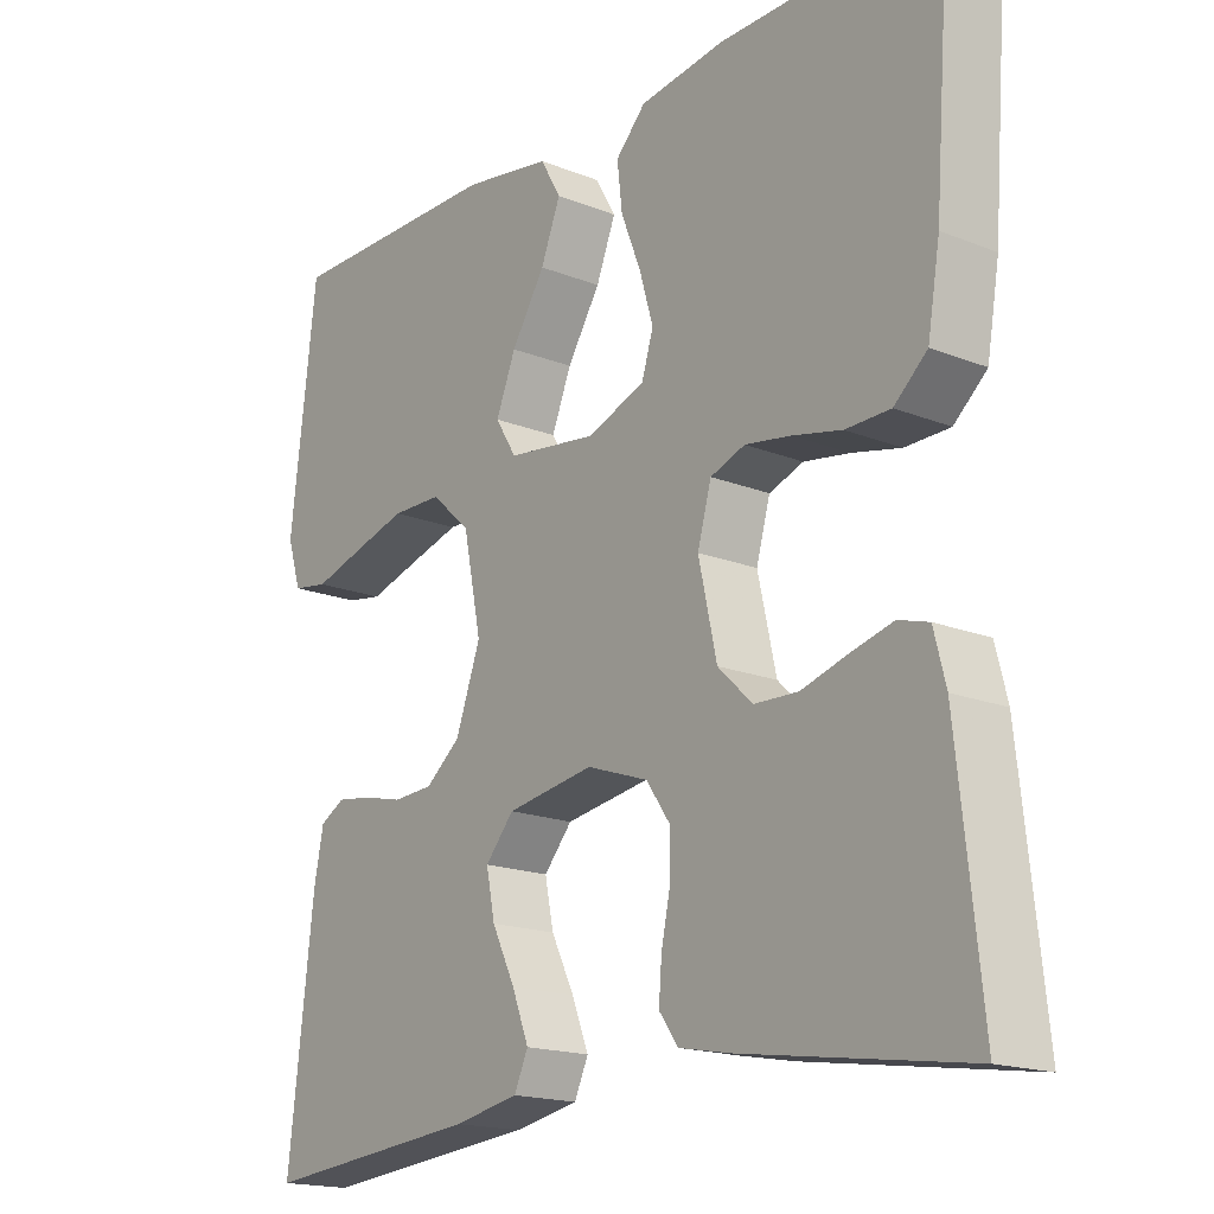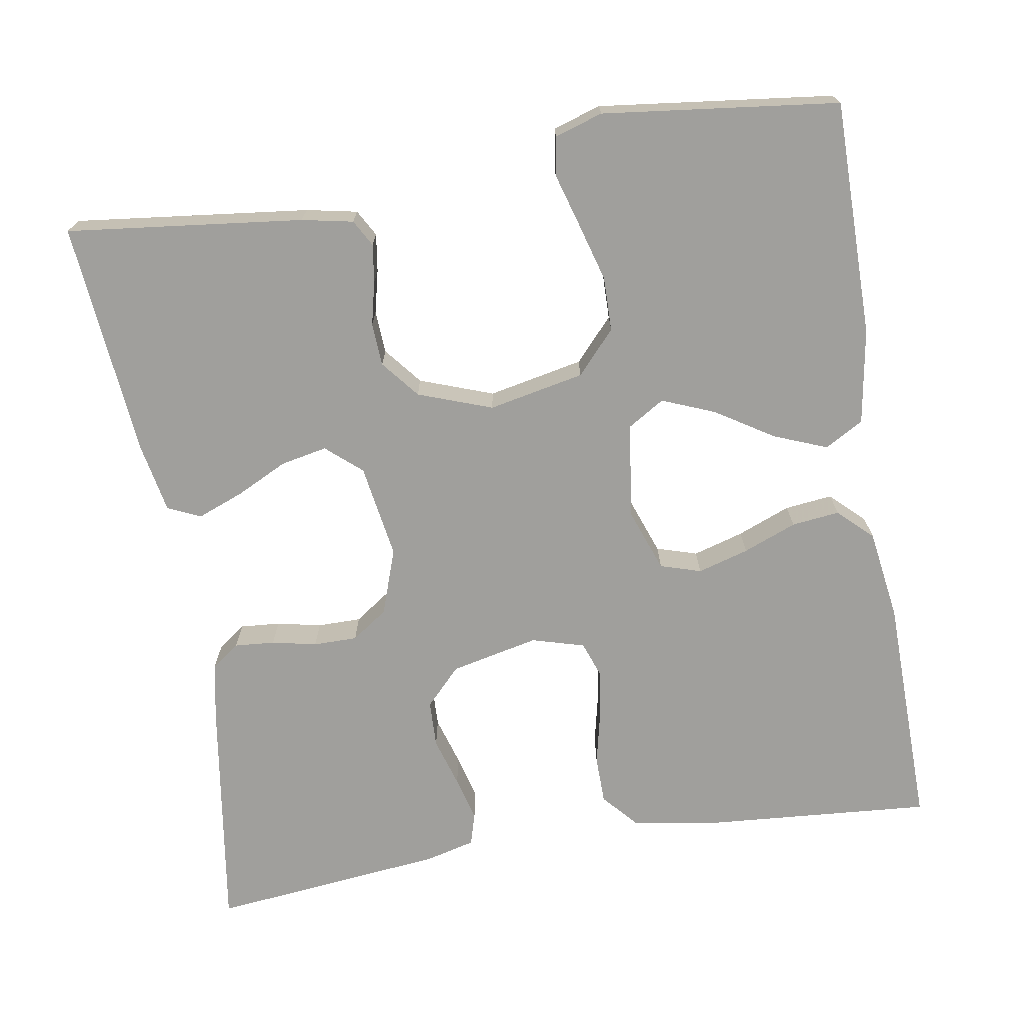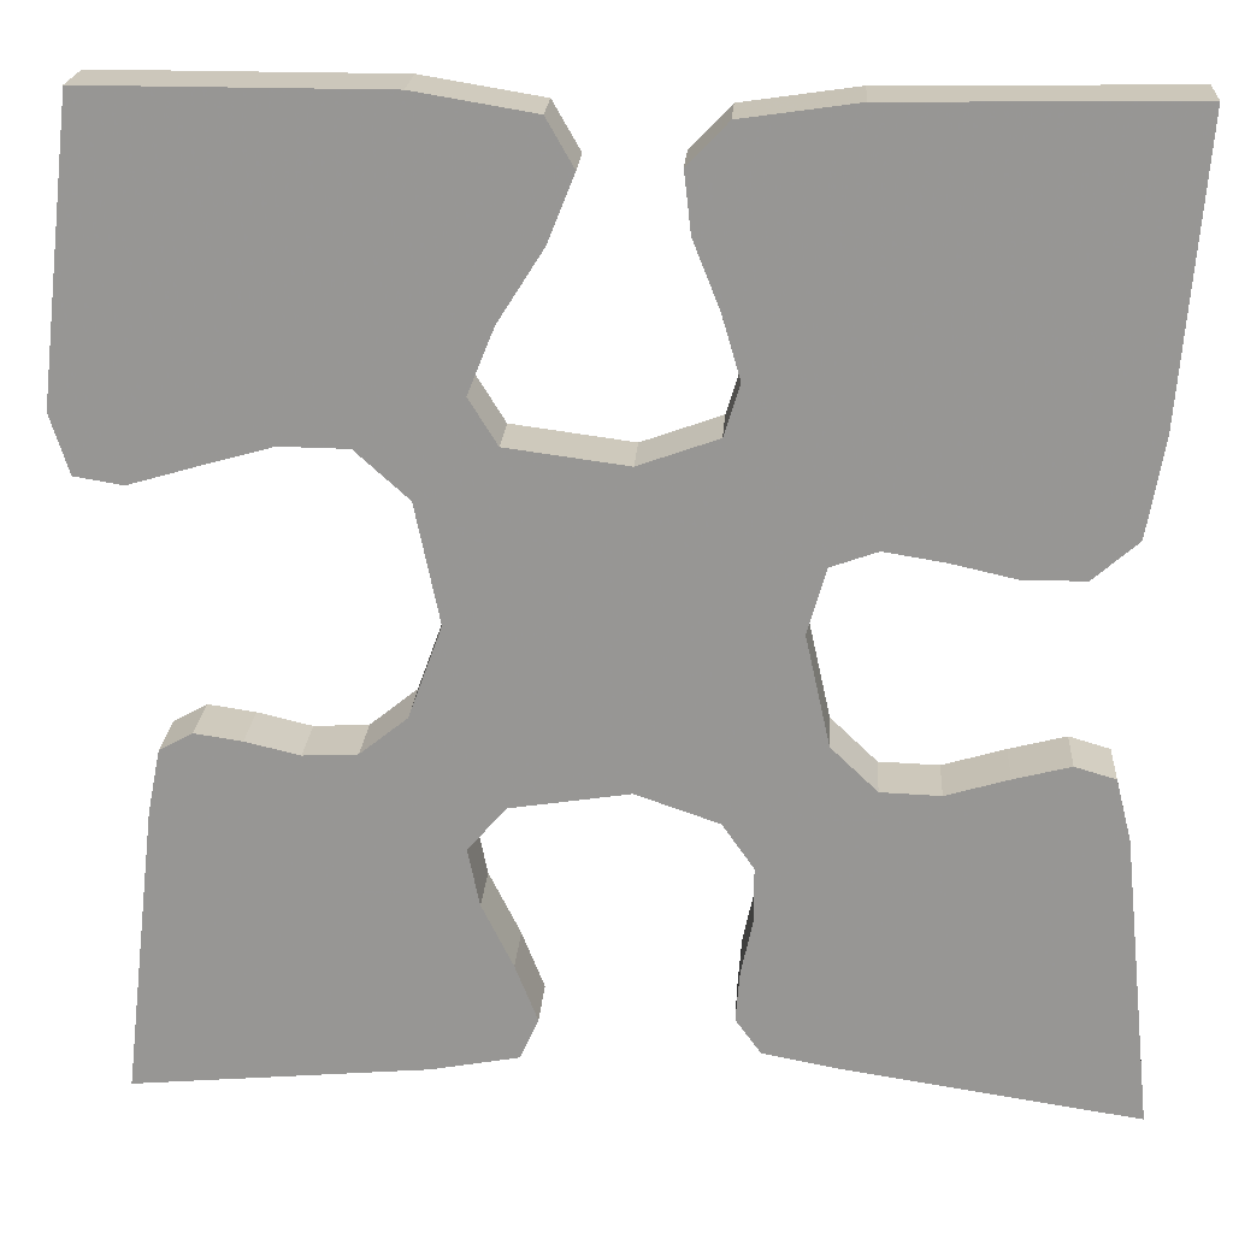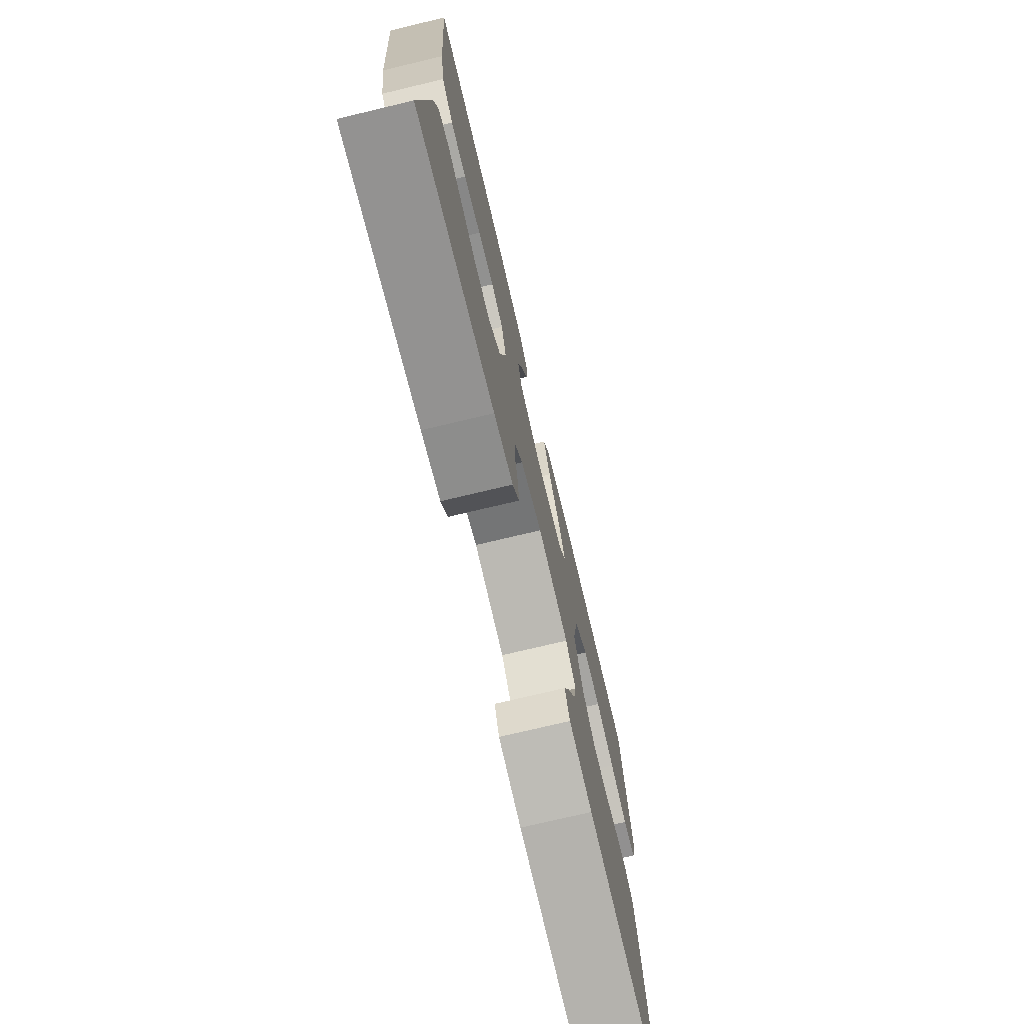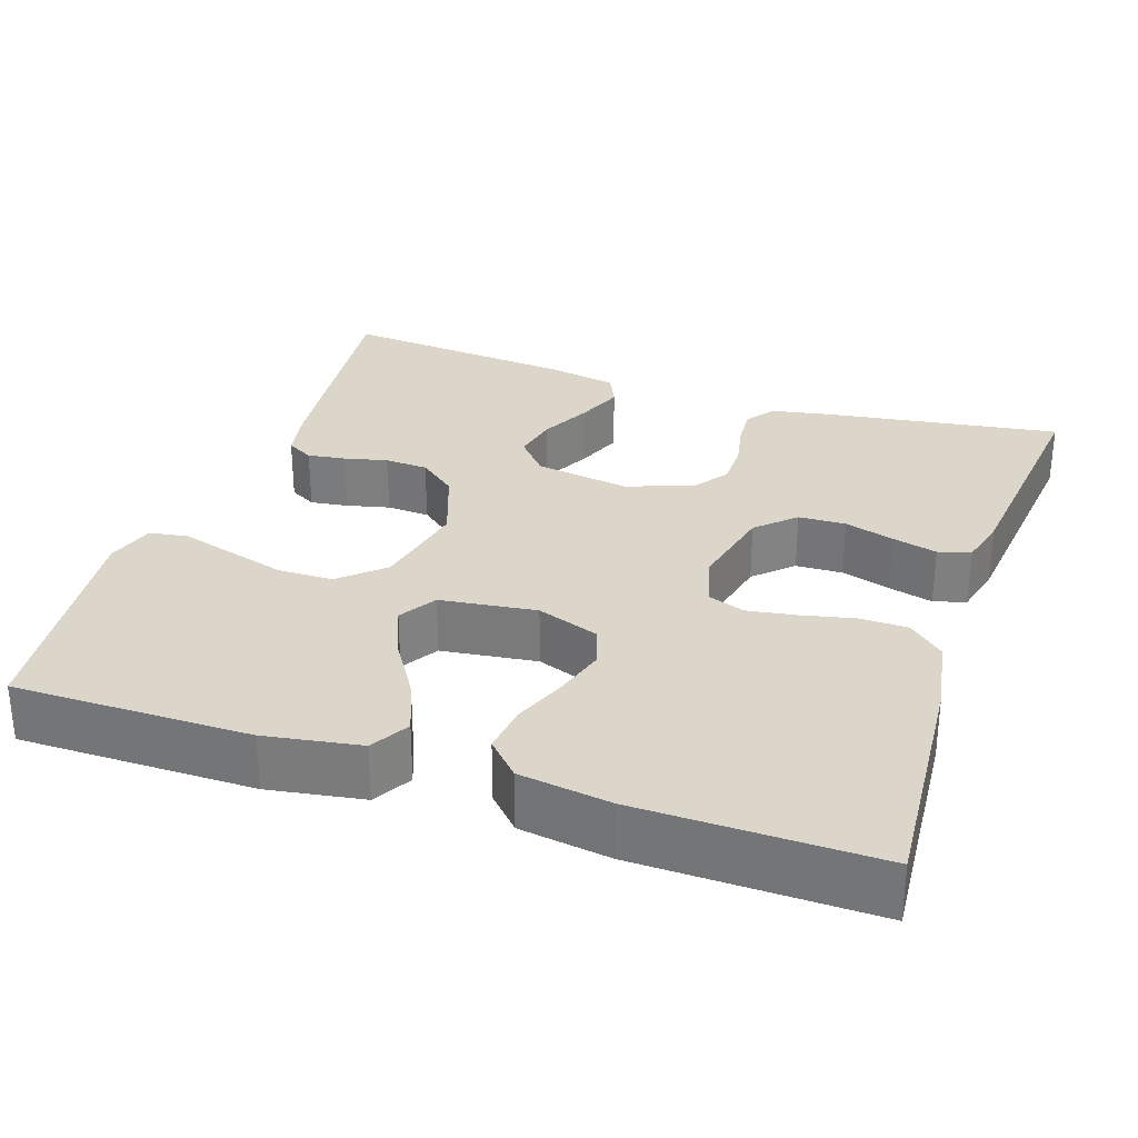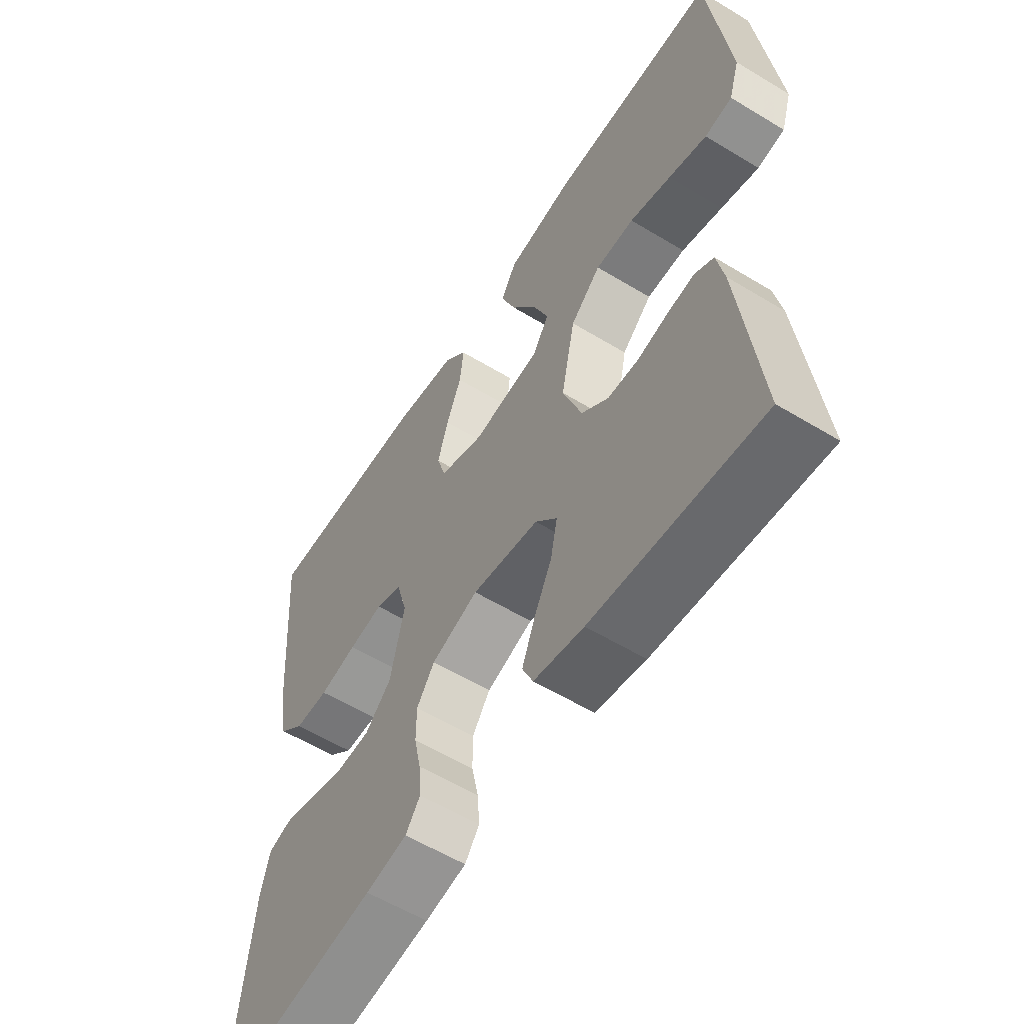
<metadata>
{"format":"obj","ext":"obj","renderer":"f3d","projection":"perspective","resolution":1024,"background":"white","views":[{"elev":-17.6,"azim":51.9,"up":"+Z"},{"elev":-71.2,"azim":-80.6,"up":"+Y"},{"elev":21.6,"azim":3.9,"up":"+Z"},{"elev":-74.6,"azim":103.4,"up":"+Z"},{"elev":29.9,"azim":18.7,"up":"+Y"},{"elev":-57.7,"azim":-122.2,"up":"+Z"}]}
</metadata>
<code>
v 0.5 0.07 0.5
v 0.477 0.07 0.2
v 0.46 0.07 0.1
v 0.415 0.07 0.06
v 0.354 0.07 0.059
v 0.287 0.07 0.074
v 0.225 0.07 0.084
v 0.178 0.07 0.067
v 0.159 0.07 0
v 0.184 0.07 -0.112
v 0.231 0.07 -0.157
v 0.291 0.07 -0.159
v 0.354 0.07 -0.14
v 0.411 0.07 -0.125
v 0.452 0.07 -0.137
v 0.468 0.07 -0.2
v 0.5 0.07 -0.5
v 0.2 0.07 -0.455
v 0.126 0.07 -0.441
v 0.1 0.07 -0.405
v 0.104 0.07 -0.354
v 0.116 0.07 -0.297
v 0.116 0.07 -0.241
v 0.084 0.07 -0.195
v 0 0.07 -0.166
v -0.12 0.07 -0.185
v -0.159 0.07 -0.23
v -0.147 0.07 -0.289
v -0.115 0.07 -0.354
v -0.092 0.07 -0.413
v -0.111 0.07 -0.455
v -0.2 0.07 -0.472
v -0.5 0.07 -0.5
v -0.465 0.07 -0.2
v -0.452 0.07 -0.135
v -0.418 0.07 -0.116
v -0.37 0.07 -0.123
v -0.315 0.07 -0.136
v -0.26 0.07 -0.133
v -0.212 0.07 -0.094
v -0.178 0.07 0
v -0.203 0.07 0.122
v -0.257 0.07 0.171
v -0.326 0.07 0.172
v -0.4 0.07 0.151
v -0.468 0.07 0.131
v -0.517 0.07 0.139
v -0.536 0.07 0.2
v -0.5 0.07 0.5
v -0.2 0.07 0.5
v -0.079 0.07 0.48
v -0.051 0.07 0.431
v -0.078 0.07 0.363
v -0.124 0.07 0.29
v -0.151 0.07 0.223
v -0.122 0.07 0.176
v 0 0.07 0.16
v 0.08 0.07 0.189
v 0.096 0.07 0.241
v 0.077 0.07 0.306
v 0.05 0.07 0.374
v 0.043 0.07 0.435
v 0.084 0.07 0.478
v 0.2 0.07 0.495
v 0.5 0 0.5
v 0.477 0 0.2
v 0.46 0 0.1
v 0.415 0 0.06
v 0.354 0 0.059
v 0.287 0 0.074
v 0.225 0 0.084
v 0.178 0 0.067
v 0.159 0 0
v 0.184 0 -0.112
v 0.231 0 -0.157
v 0.291 0 -0.159
v 0.354 0 -0.14
v 0.411 0 -0.125
v 0.452 0 -0.137
v 0.468 0 -0.2
v 0.5 0 -0.5
v 0.2 0 -0.455
v 0.126 0 -0.441
v 0.1 0 -0.405
v 0.104 0 -0.354
v 0.116 0 -0.297
v 0.116 0 -0.241
v 0.084 0 -0.195
v 0 0 -0.166
v -0.12 0 -0.185
v -0.159 0 -0.23
v -0.147 0 -0.289
v -0.115 0 -0.354
v -0.092 0 -0.413
v -0.111 0 -0.455
v -0.2 0 -0.472
v -0.5 0 -0.5
v -0.465 0 -0.2
v -0.452 0 -0.135
v -0.418 0 -0.116
v -0.37 0 -0.123
v -0.315 0 -0.136
v -0.26 0 -0.133
v -0.212 0 -0.094
v -0.178 0 0
v -0.203 0 0.122
v -0.257 0 0.171
v -0.326 0 0.172
v -0.4 0 0.151
v -0.468 0 0.131
v -0.517 0 0.139
v -0.536 0 0.2
v -0.5 0 0.5
v -0.2 0 0.5
v -0.079 0 0.48
v -0.051 0 0.431
v -0.078 0 0.363
v -0.124 0 0.29
v -0.151 0 0.223
v -0.122 0 0.176
v 0 0 0.16
v 0.08 0 0.189
v 0.096 0 0.241
v 0.077 0 0.306
v 0.05 0 0.374
v 0.043 0 0.435
v 0.084 0 0.478
v 0.2 0 0.495
f 4 5 6
f 3 4 6
f 2 3 6
f 1 2 6
f 64 1 6
f 63 64 6
f 62 63 6
f 61 62 6
f 60 61 6
f 59 60 6 7
f 58 59 7 8
f 57 58 8 9
f 56 57 9 10
f 52 53 54
f 51 52 54
f 50 51 54
f 49 50 54
f 48 49 54
f 47 48 54
f 46 47 54
f 45 46 54
f 44 45 54 55
f 43 44 55 56
f 36 37 38
f 35 36 38
f 34 35 38
f 33 34 38
f 32 33 38
f 31 32 38
f 30 31 38
f 29 30 38
f 28 29 38
f 27 28 38 39
f 26 27 39 40
f 20 21 22
f 19 20 22
f 18 19 22
f 17 18 22
f 16 17 22
f 15 16 22
f 14 15 22
f 13 14 22
f 12 13 22
f 11 12 22 23
f 56 10 11
f 43 56 11
f 42 43 11
f 25 26 40 41
f 41 42 11
f 25 41 11
f 24 25 11
f 11 23 24
f 70 69 68
f 70 68 67
f 70 67 66
f 70 66 65
f 70 65 128
f 70 128 127
f 70 127 126
f 70 126 125
f 70 125 124
f 71 70 124 123
f 72 71 123 122
f 73 72 122 121
f 74 73 121 120
f 118 117 116
f 118 116 115
f 118 115 114
f 118 114 113
f 118 113 112
f 118 112 111
f 118 111 110
f 118 110 109
f 119 118 109 108
f 120 119 108 107
f 102 101 100
f 102 100 99
f 102 99 98
f 102 98 97
f 102 97 96
f 102 96 95
f 102 95 94
f 102 94 93
f 102 93 92
f 103 102 92 91
f 104 103 91 90
f 86 85 84
f 86 84 83
f 86 83 82
f 86 82 81
f 86 81 80
f 86 80 79
f 86 79 78
f 86 78 77
f 86 77 76
f 87 86 76 75
f 75 74 120
f 75 120 107
f 75 107 106
f 105 104 90 89
f 75 106 105
f 75 105 89
f 75 89 88
f 88 87 75
f 1 65 66 2
f 2 66 67 3
f 3 67 68 4
f 4 68 69 5
f 5 69 70 6
f 6 70 71 7
f 7 71 72 8
f 8 72 73 9
f 9 73 74 10
f 10 74 75 11
f 11 75 76 12
f 12 76 77 13
f 13 77 78 14
f 14 78 79 15
f 15 79 80 16
f 16 80 81 17
f 17 81 82 18
f 18 82 83 19
f 19 83 84 20
f 20 84 85 21
f 21 85 86 22
f 22 86 87 23
f 23 87 88 24
f 24 88 89 25
f 25 89 90 26
f 26 90 91 27
f 27 91 92 28
f 28 92 93 29
f 29 93 94 30
f 30 94 95 31
f 31 95 96 32
f 32 96 97 33
f 33 97 98 34
f 34 98 99 35
f 35 99 100 36
f 36 100 101 37
f 37 101 102 38
f 38 102 103 39
f 39 103 104 40
f 40 104 105 41
f 41 105 106 42
f 42 106 107 43
f 43 107 108 44
f 44 108 109 45
f 45 109 110 46
f 46 110 111 47
f 47 111 112 48
f 48 112 113 49
f 49 113 114 50
f 50 114 115 51
f 51 115 116 52
f 52 116 117 53
f 53 117 118 54
f 54 118 119 55
f 55 119 120 56
f 56 120 121 57
f 57 121 122 58
f 58 122 123 59
f 59 123 124 60
f 60 124 125 61
f 61 125 126 62
f 62 126 127 63
f 63 127 128 64
f 64 128 65 1

</code>
